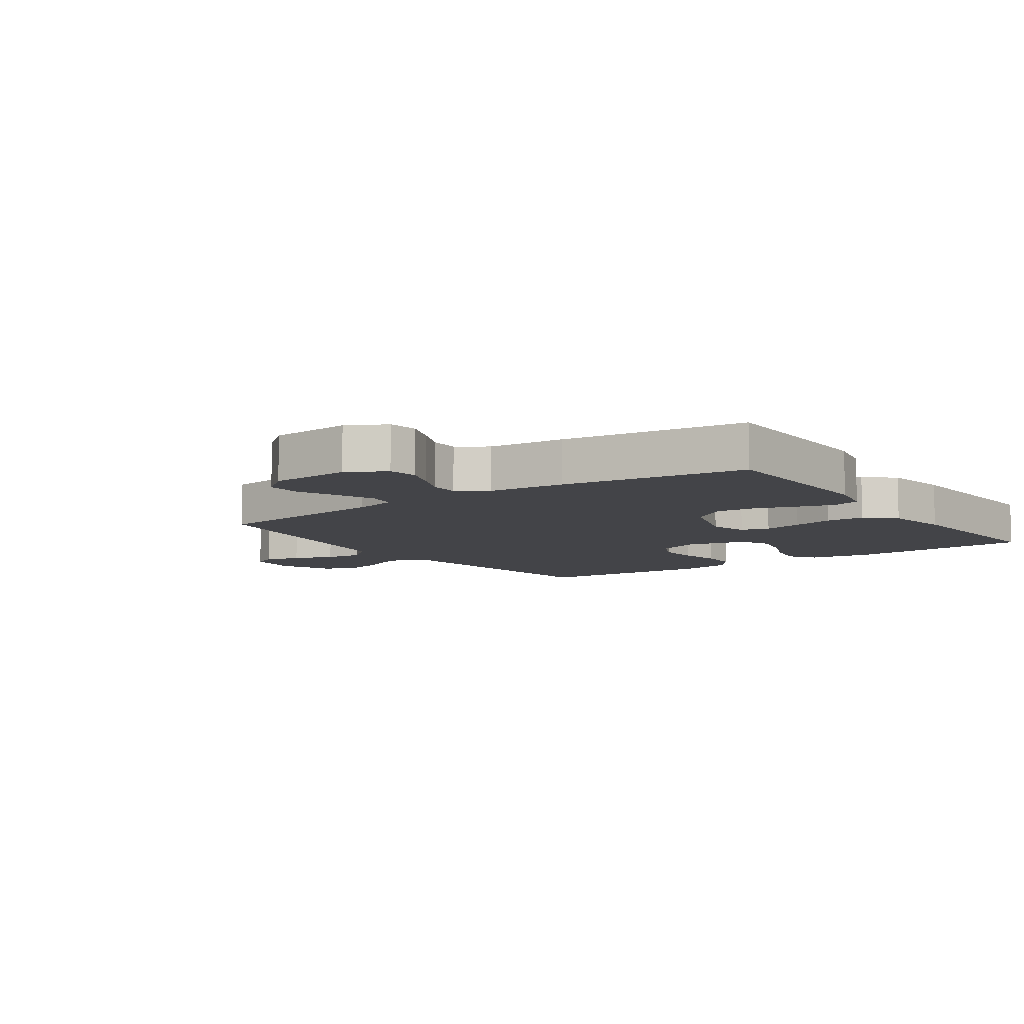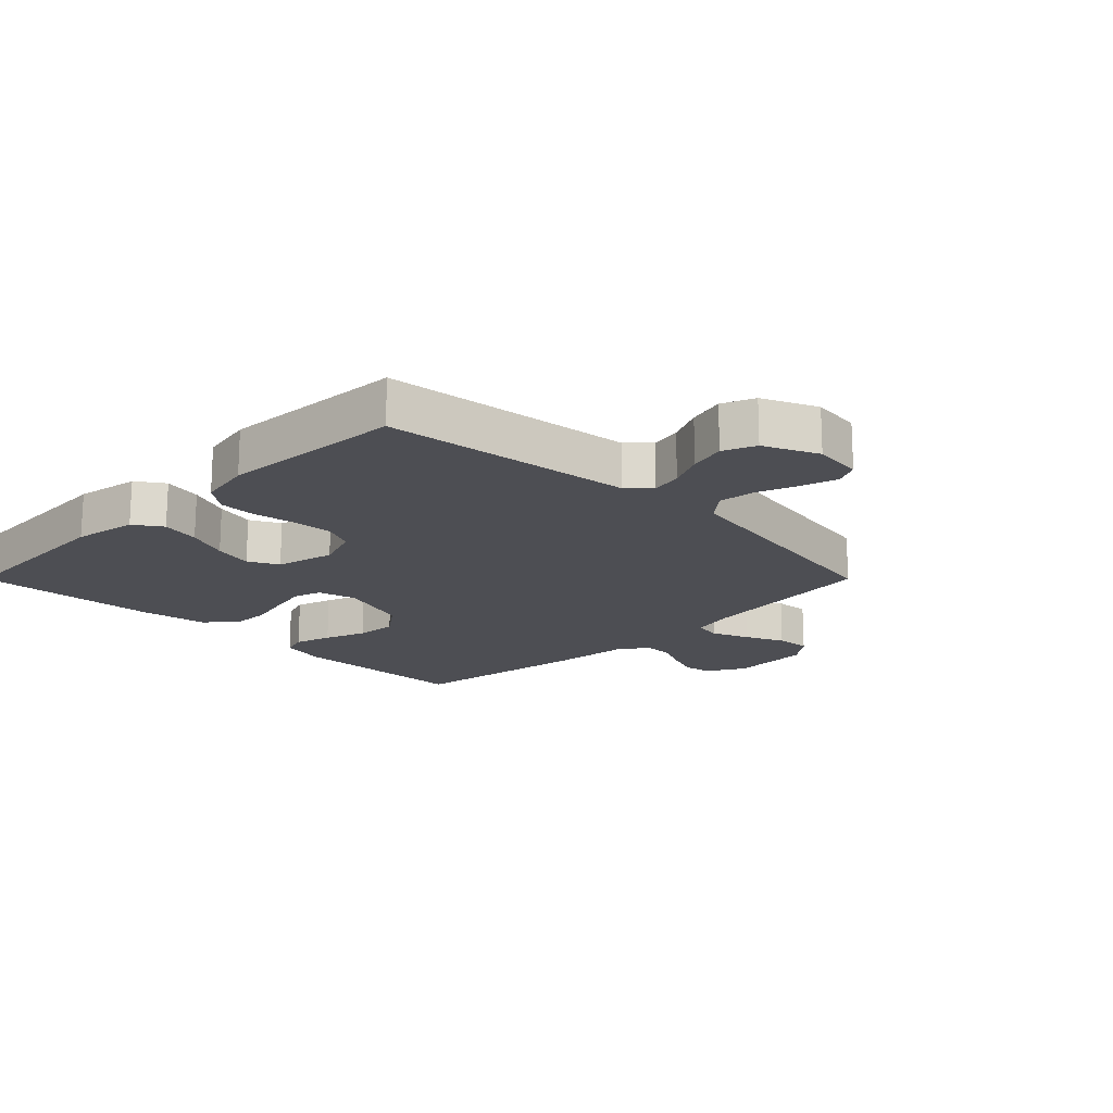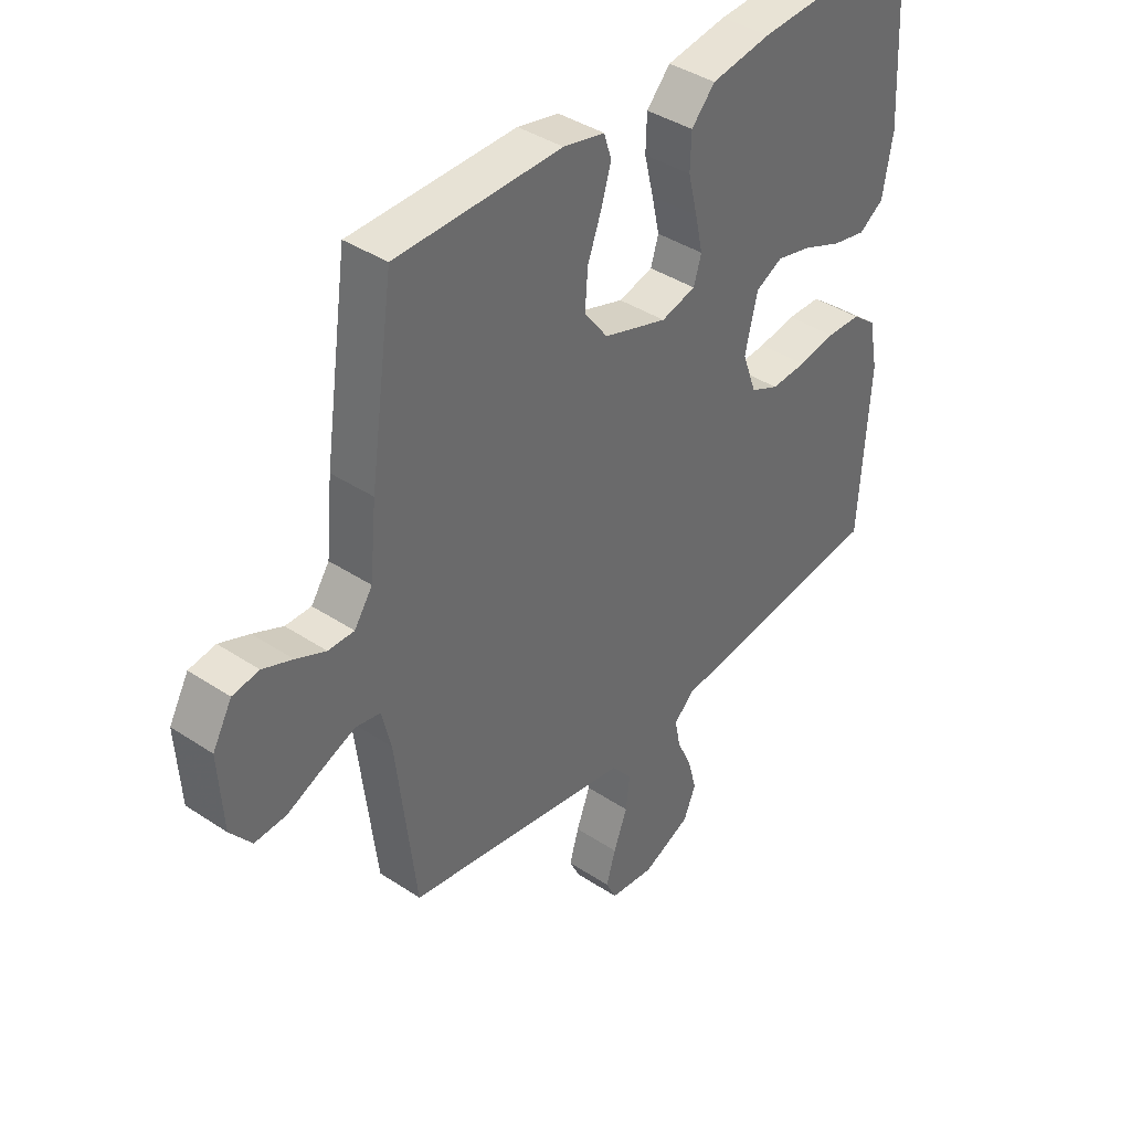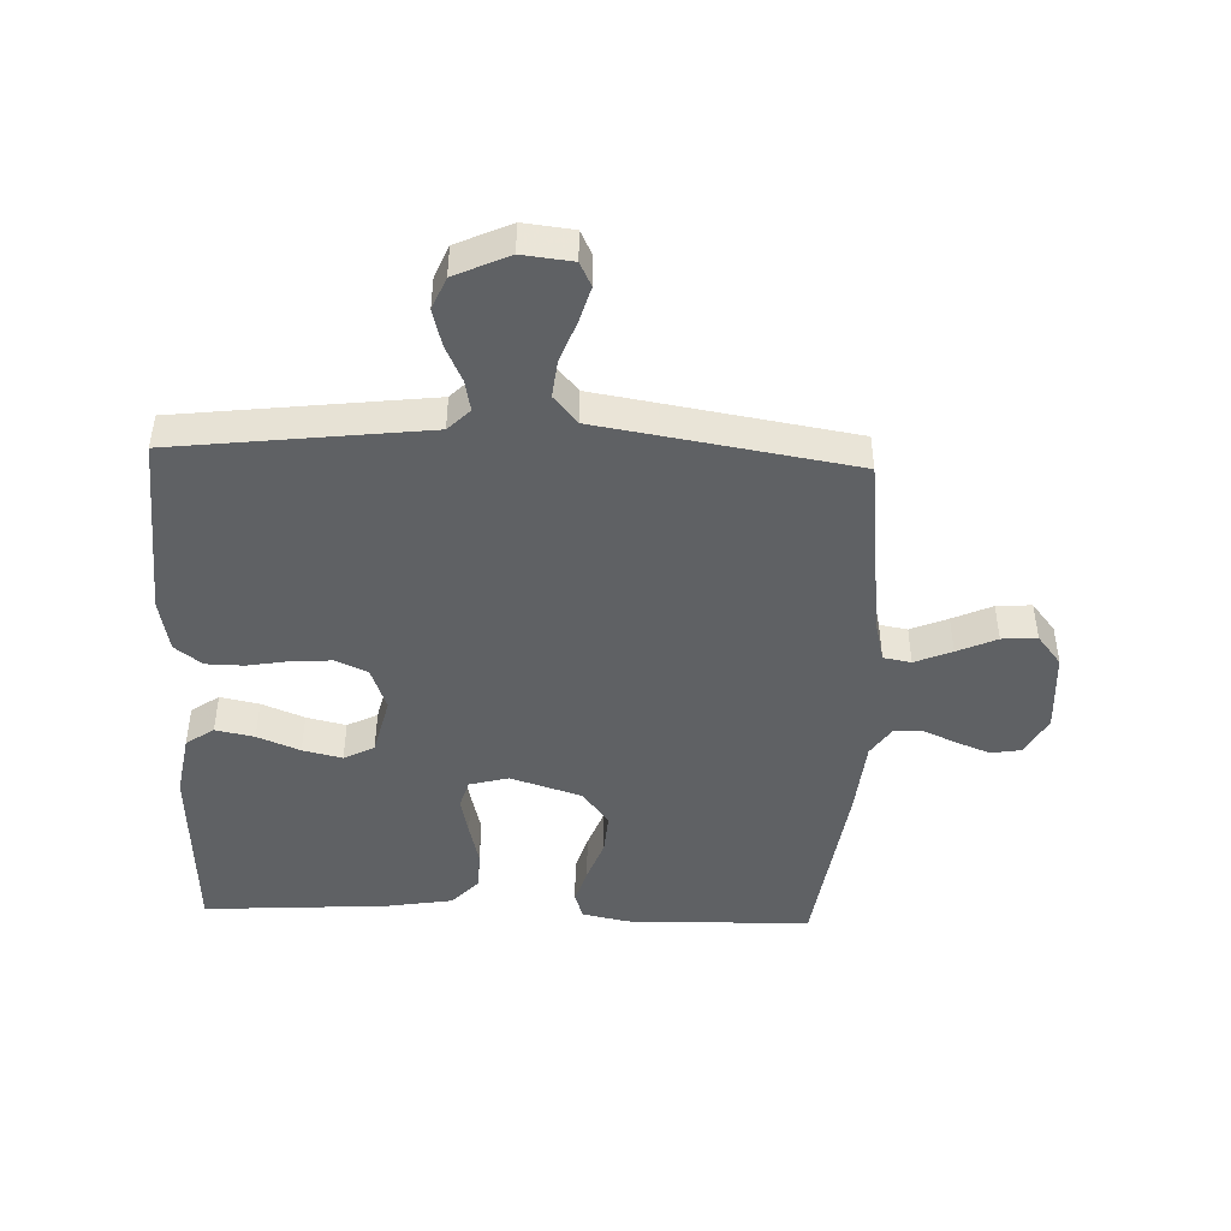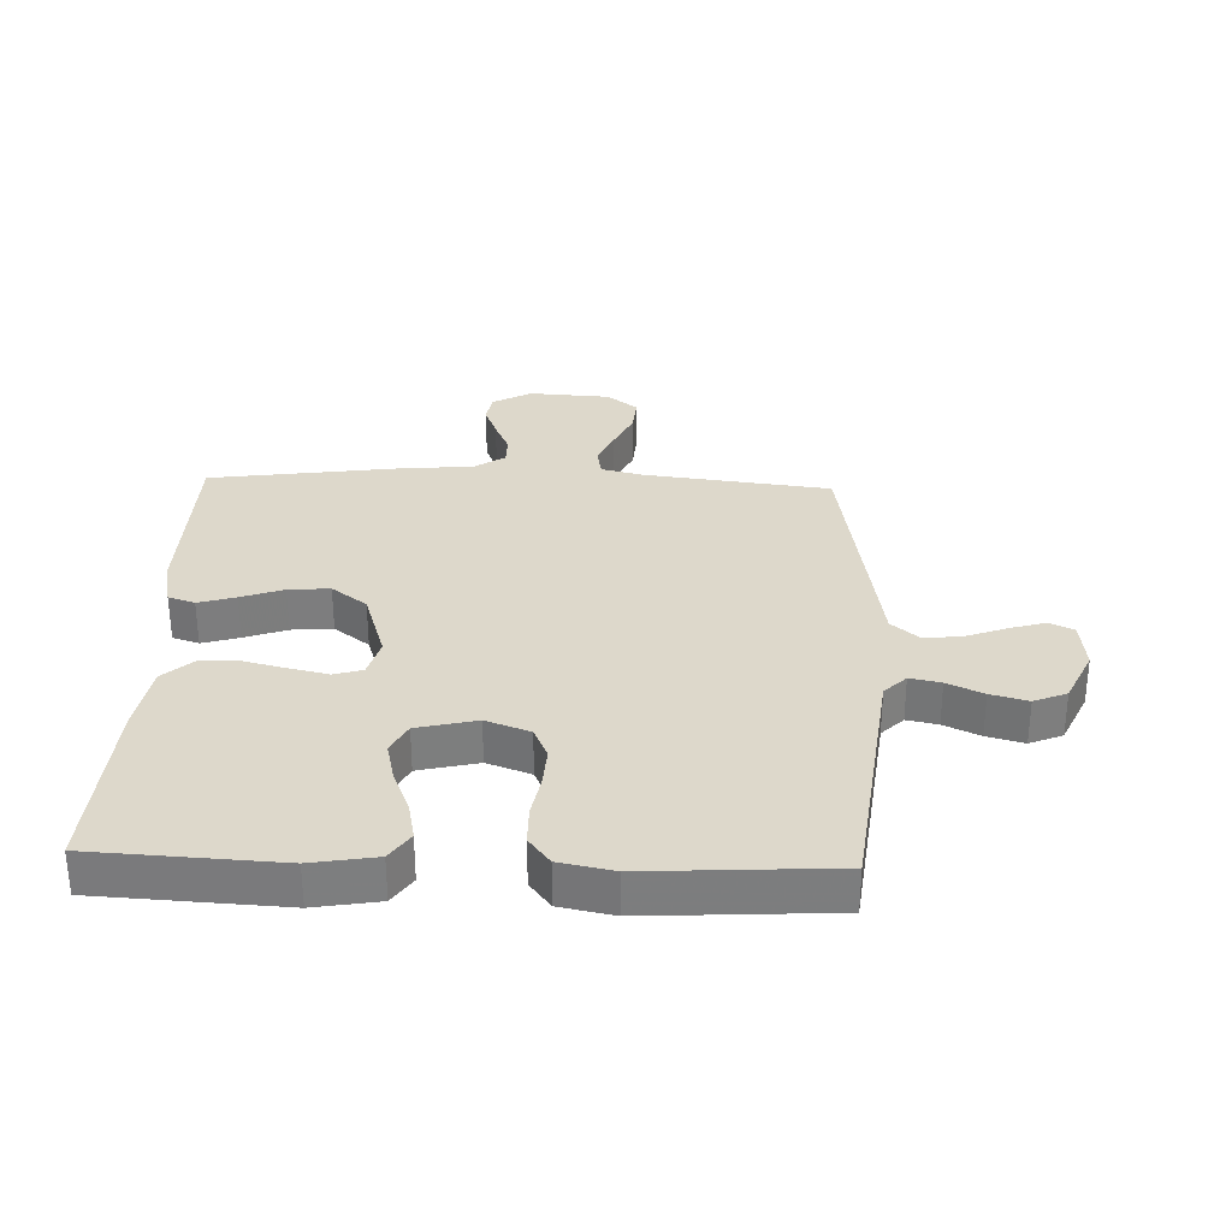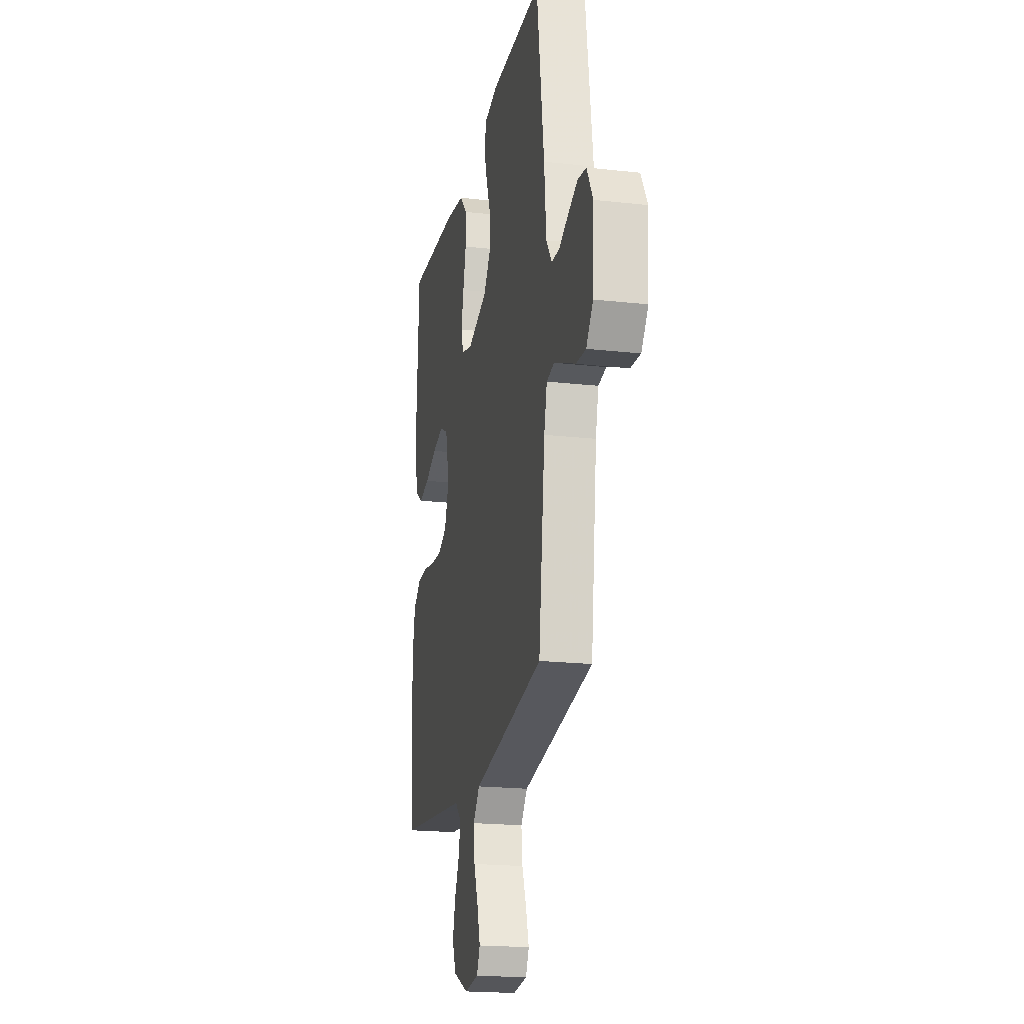
<metadata>
{"format":"obj","ext":"obj","renderer":"f3d","projection":"perspective","resolution":1024,"background":"white","views":[{"elev":-8.3,"azim":-54.7,"up":"+Y"},{"elev":-17.4,"azim":135.0,"up":"+Y"},{"elev":39.6,"azim":-50.5,"up":"+Z"},{"elev":-45.7,"azim":177.8,"up":"+Y"},{"elev":31.1,"azim":92.1,"up":"+Y"},{"elev":-20.0,"azim":-101.6,"up":"+Z"}]}
</metadata>
<code>
v 0.5 0.07 -0.5
v 0.2 0.07 -0.536
v 0.092 0.07 -0.549
v 0.057 0.07 -0.584
v 0.067 0.07 -0.634
v 0.094 0.07 -0.692
v 0.11 0.07 -0.752
v 0.088 0.07 -0.805
v 0 0.07 -0.845
v -0.081 0.07 -0.836
v -0.1 0.07 -0.797
v -0.083 0.07 -0.739
v -0.058 0.07 -0.673
v -0.051 0.07 -0.612
v -0.089 0.07 -0.567
v -0.2 0.07 -0.549
v -0.5 0.07 -0.5
v -0.536 0.07 -0.2
v -0.553 0.07 -0.131
v -0.598 0.07 -0.123
v -0.658 0.07 -0.148
v -0.722 0.07 -0.177
v -0.779 0.07 -0.181
v -0.818 0.07 -0.132
v -0.826 0.07 0
v -0.791 0.07 0.063
v -0.743 0.07 0.071
v -0.689 0.07 0.05
v -0.635 0.07 0.026
v -0.588 0.07 0.026
v -0.555 0.07 0.075
v -0.543 0.07 0.2
v -0.5 0.07 0.5
v -0.2 0.07 0.506
v -0.125 0.07 0.49
v -0.111 0.07 0.447
v -0.129 0.07 0.387
v -0.154 0.07 0.319
v -0.159 0.07 0.252
v -0.116 0.07 0.195
v 0 0.07 0.158
v 0.063 0.07 0.175
v 0.077 0.07 0.221
v 0.063 0.07 0.284
v 0.046 0.07 0.353
v 0.048 0.07 0.416
v 0.091 0.07 0.463
v 0.2 0.07 0.481
v 0.5 0.07 0.5
v 0.516 0.07 0.2
v 0.498 0.07 0.096
v 0.453 0.07 0.065
v 0.39 0.07 0.078
v 0.321 0.07 0.106
v 0.257 0.07 0.121
v 0.208 0.07 0.096
v 0.185 0.07 0
v 0.211 0.07 -0.071
v 0.262 0.07 -0.094
v 0.327 0.07 -0.09
v 0.395 0.07 -0.078
v 0.457 0.07 -0.079
v 0.501 0.07 -0.113
v 0.518 0.07 -0.2
v 0.5 0 -0.5
v 0.2 0 -0.536
v 0.092 0 -0.549
v 0.057 0 -0.584
v 0.067 0 -0.634
v 0.094 0 -0.692
v 0.11 0 -0.752
v 0.088 0 -0.805
v 0 0 -0.845
v -0.081 0 -0.836
v -0.1 0 -0.797
v -0.083 0 -0.739
v -0.058 0 -0.673
v -0.051 0 -0.612
v -0.089 0 -0.567
v -0.2 0 -0.549
v -0.5 0 -0.5
v -0.536 0 -0.2
v -0.553 0 -0.131
v -0.598 0 -0.123
v -0.658 0 -0.148
v -0.722 0 -0.177
v -0.779 0 -0.181
v -0.818 0 -0.132
v -0.826 0 0
v -0.791 0 0.063
v -0.743 0 0.071
v -0.689 0 0.05
v -0.635 0 0.026
v -0.588 0 0.026
v -0.555 0 0.075
v -0.543 0 0.2
v -0.5 0 0.5
v -0.2 0 0.506
v -0.125 0 0.49
v -0.111 0 0.447
v -0.129 0 0.387
v -0.154 0 0.319
v -0.159 0 0.252
v -0.116 0 0.195
v 0 0 0.158
v 0.063 0 0.175
v 0.077 0 0.221
v 0.063 0 0.284
v 0.046 0 0.353
v 0.048 0 0.416
v 0.091 0 0.463
v 0.2 0 0.481
v 0.5 0 0.5
v 0.516 0 0.2
v 0.498 0 0.096
v 0.453 0 0.065
v 0.39 0 0.078
v 0.321 0 0.106
v 0.257 0 0.121
v 0.208 0 0.096
v 0.185 0 0
v 0.211 0 -0.071
v 0.262 0 -0.094
v 0.327 0 -0.09
v 0.395 0 -0.078
v 0.457 0 -0.079
v 0.501 0 -0.113
v 0.518 0 -0.2
f 63 64 1 2
f 60 61 62 63
f 59 60 63 2
f 58 59 2 3
f 57 58 3 4
f 51 52 53 54
f 51 54 55
f 50 51 55
f 49 50 55
f 48 49 55 56
f 44 45 46 47
f 43 44 47 48
f 42 43 48 56
f 35 36 37 38
f 33 34 35 38
f 31 32 33 38
f 30 31 38 39
f 26 27 28 29
f 24 25 26 29
f 24 29 30
f 21 22 23 24
f 20 21 24 30
f 19 20 30 39
f 15 16 17 18
f 15 18 19 39
f 10 11 12 13
f 8 9 10 13
f 8 13 14
f 5 6 7 8
f 4 5 8 14
f 57 4 14 15
f 41 42 56 57
f 40 41 57 15
f 15 39 40
f 66 65 128 127
f 127 126 125 124
f 66 127 124 123
f 67 66 123 122
f 68 67 122 121
f 118 117 116 115
f 119 118 115
f 119 115 114
f 119 114 113
f 120 119 113 112
f 111 110 109 108
f 112 111 108 107
f 120 112 107 106
f 102 101 100 99
f 102 99 98 97
f 102 97 96 95
f 103 102 95 94
f 93 92 91 90
f 93 90 89 88
f 94 93 88
f 88 87 86 85
f 94 88 85 84
f 103 94 84 83
f 82 81 80 79
f 103 83 82 79
f 77 76 75 74
f 77 74 73 72
f 78 77 72
f 72 71 70 69
f 78 72 69 68
f 79 78 68 121
f 121 120 106 105
f 79 121 105 104
f 104 103 79
f 1 65 66 2
f 2 66 67 3
f 3 67 68 4
f 4 68 69 5
f 5 69 70 6
f 6 70 71 7
f 7 71 72 8
f 8 72 73 9
f 9 73 74 10
f 10 74 75 11
f 11 75 76 12
f 12 76 77 13
f 13 77 78 14
f 14 78 79 15
f 15 79 80 16
f 16 80 81 17
f 17 81 82 18
f 18 82 83 19
f 19 83 84 20
f 20 84 85 21
f 21 85 86 22
f 22 86 87 23
f 23 87 88 24
f 24 88 89 25
f 25 89 90 26
f 26 90 91 27
f 27 91 92 28
f 28 92 93 29
f 29 93 94 30
f 30 94 95 31
f 31 95 96 32
f 32 96 97 33
f 33 97 98 34
f 34 98 99 35
f 35 99 100 36
f 36 100 101 37
f 37 101 102 38
f 38 102 103 39
f 39 103 104 40
f 40 104 105 41
f 41 105 106 42
f 42 106 107 43
f 43 107 108 44
f 44 108 109 45
f 45 109 110 46
f 46 110 111 47
f 47 111 112 48
f 48 112 113 49
f 49 113 114 50
f 50 114 115 51
f 51 115 116 52
f 52 116 117 53
f 53 117 118 54
f 54 118 119 55
f 55 119 120 56
f 56 120 121 57
f 57 121 122 58
f 58 122 123 59
f 59 123 124 60
f 60 124 125 61
f 61 125 126 62
f 62 126 127 63
f 63 127 128 64
f 64 128 65 1

</code>
